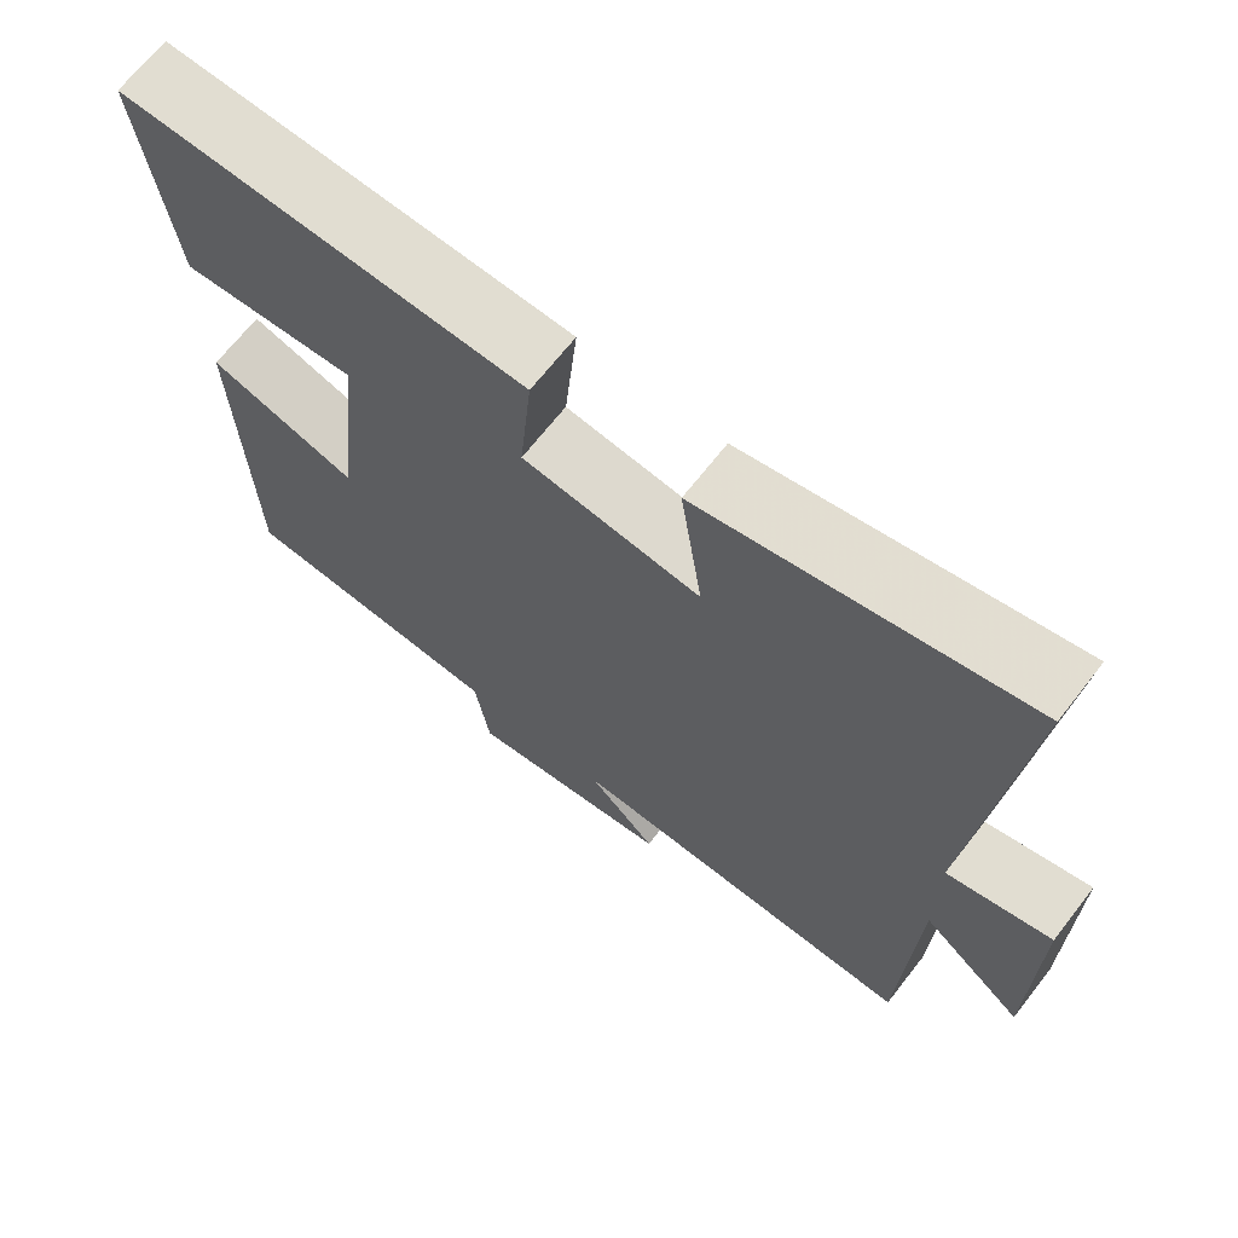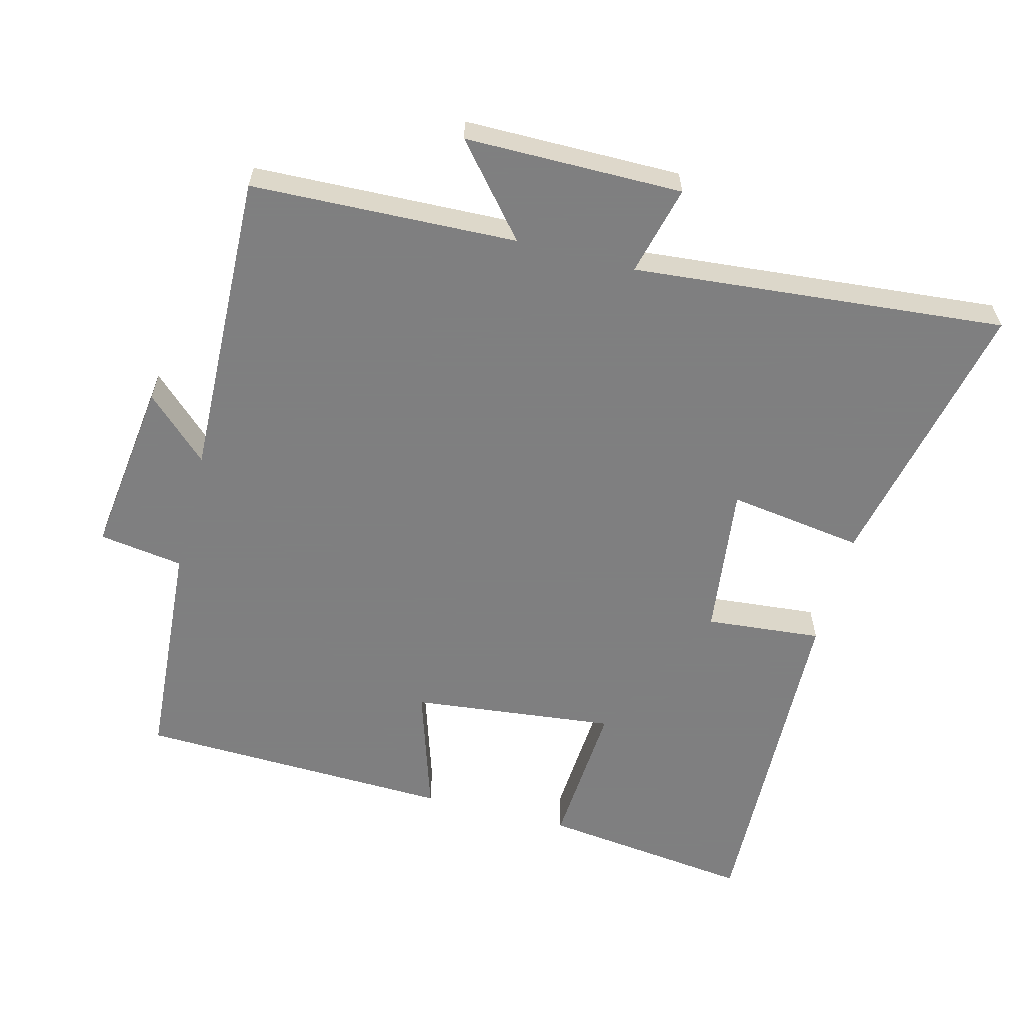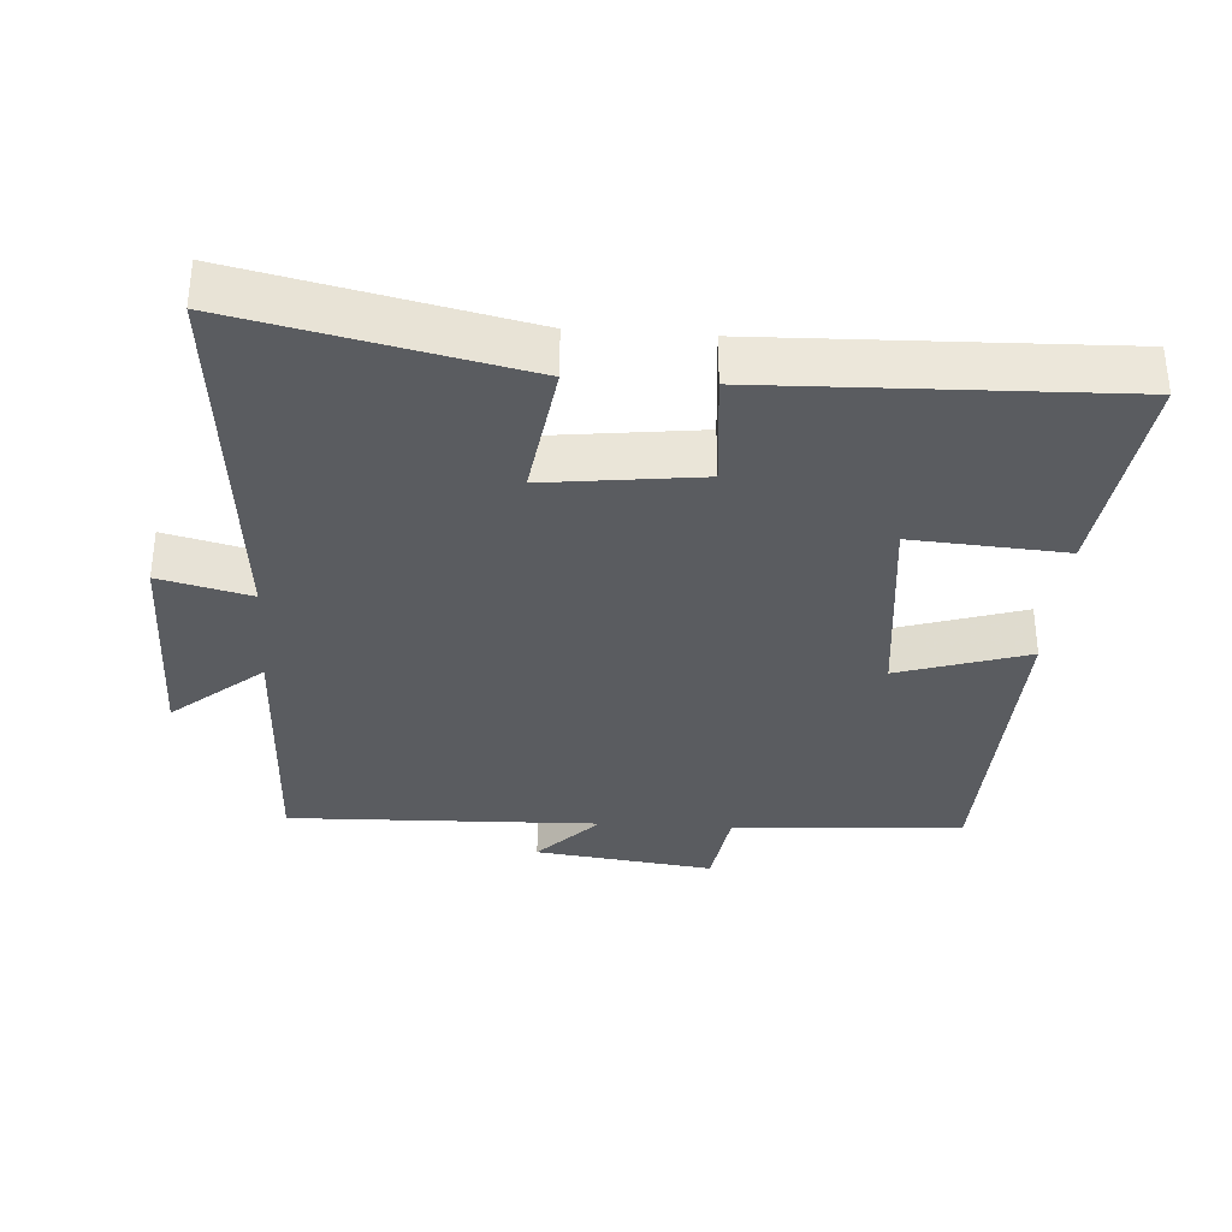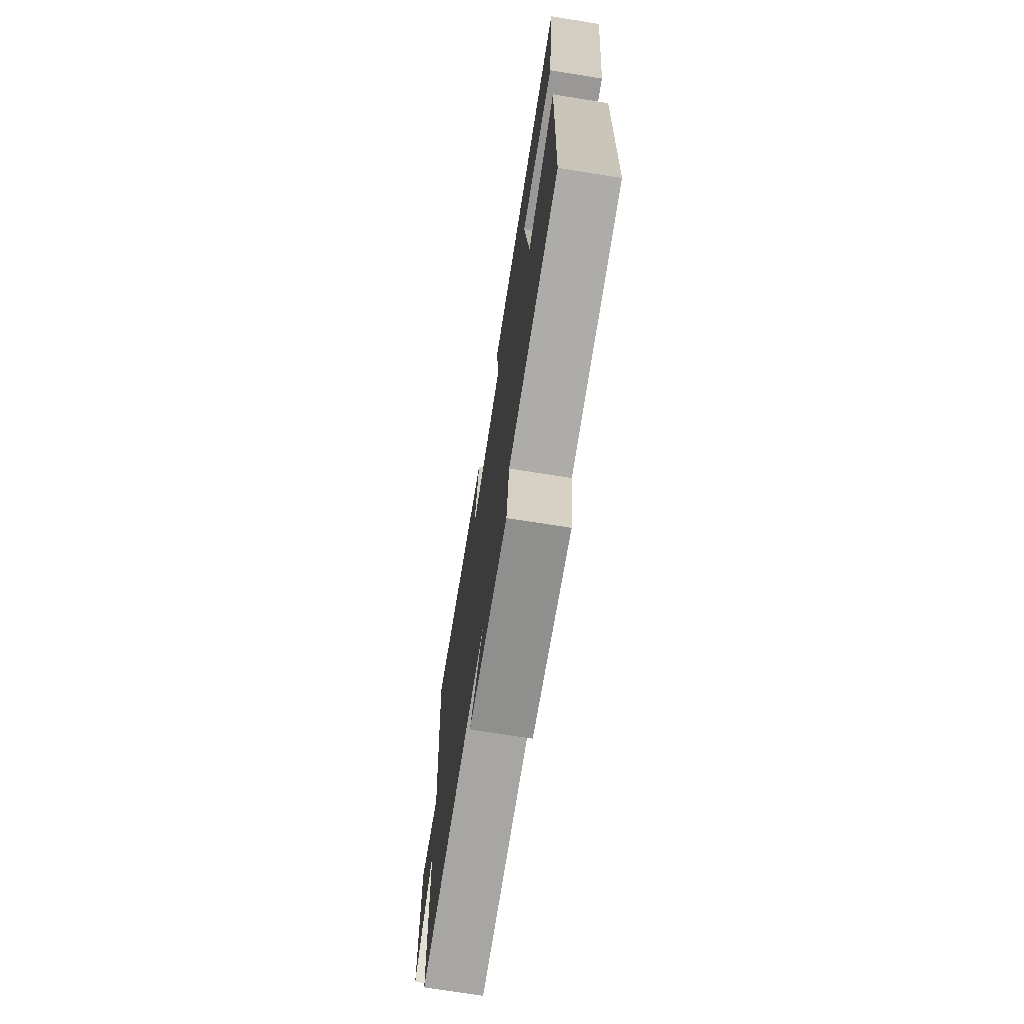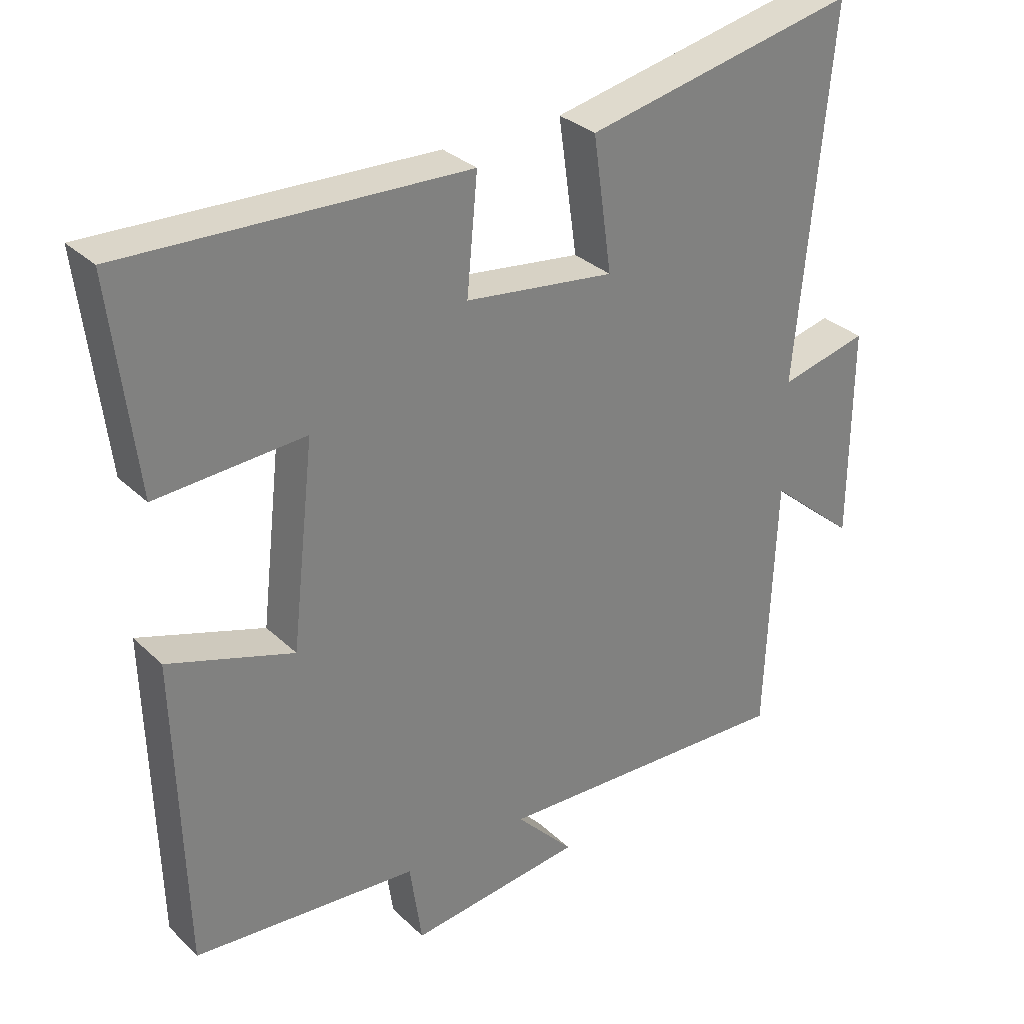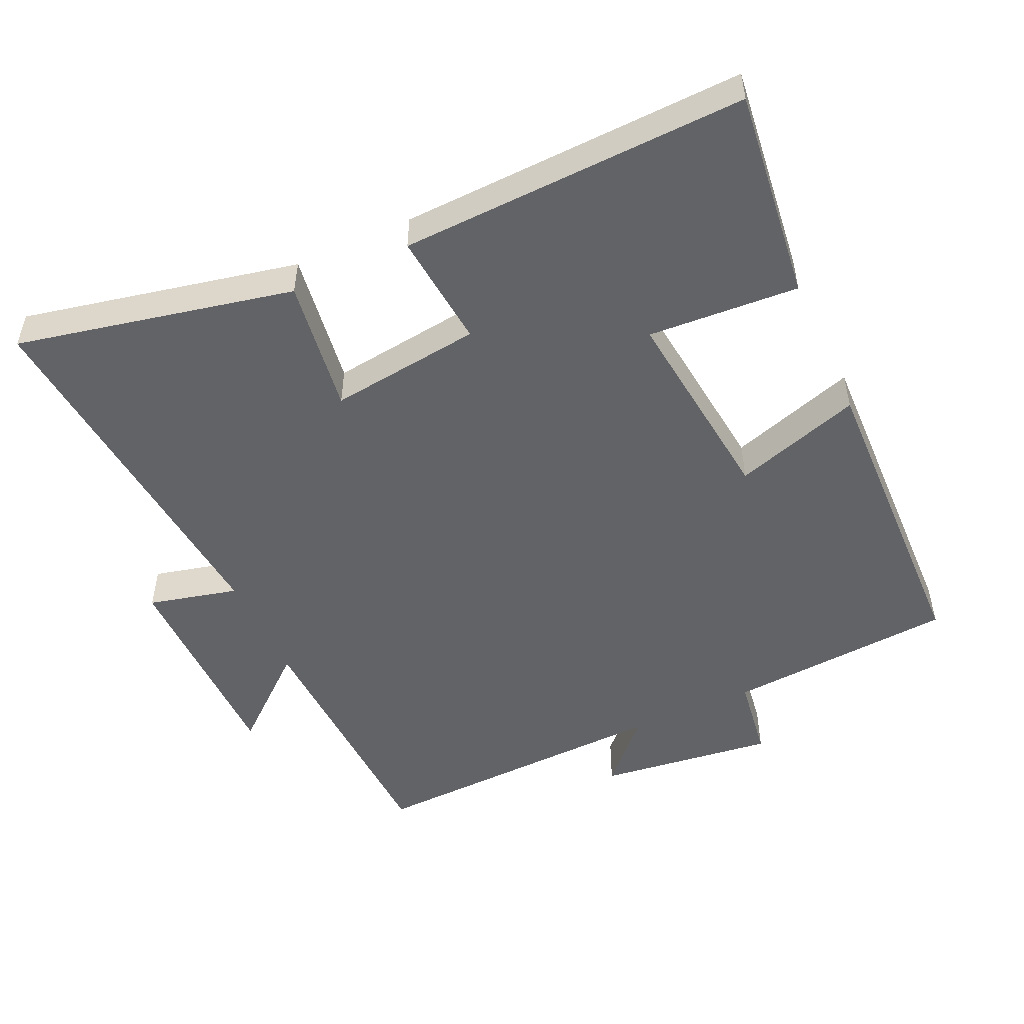
<metadata>
{"format":"obj","ext":"obj","renderer":"f3d","projection":"perspective","resolution":1024,"background":"white","views":[{"elev":68.1,"azim":-142.0,"up":"+Z"},{"elev":-59.9,"azim":-104.7,"up":"+Y"},{"elev":-34.1,"azim":-4.1,"up":"+Y"},{"elev":-72.3,"azim":81.0,"up":"+Z"},{"elev":31.0,"azim":143.0,"up":"+Z"},{"elev":-50.8,"azim":24.6,"up":"+Y"}]}
</metadata>
<code>
v -0.551 0.07 0.586
v -0.147 0.07 0.5
v -0.175 0.07 0.303
v 0.047 0.07 0.331
v 0.031 0.07 0.5
v 0.537 0.07 0.518
v 0.5 0.07 0.209
v 0.28 0.07 0.223
v 0.314 0.07 -0.075
v 0.5 0.07 -0.015
v 0.487 0.07 -0.475
v 0.154 0.07 -0.5
v 0.136 0.07 -0.623
v -0.122 0.07 -0.591
v -0.036 0.07 -0.5
v -0.485 0.07 -0.516
v -0.5 0.07 -0.13
v -0.629 0.07 -0.24
v -0.631 0.07 0.076
v -0.5 0.07 0.044
v -0.551 0 0.586
v -0.147 0 0.5
v -0.175 0 0.303
v 0.047 0 0.331
v 0.031 0 0.5
v 0.537 0 0.518
v 0.5 0 0.209
v 0.28 0 0.223
v 0.314 0 -0.075
v 0.5 0 -0.015
v 0.487 0 -0.475
v 0.154 0 -0.5
v 0.136 0 -0.623
v -0.122 0 -0.591
v -0.036 0 -0.5
v -0.485 0 -0.516
v -0.5 0 -0.13
v -0.629 0 -0.24
v -0.631 0 0.076
v -0.5 0 0.044
f 17 18 19 20
f 15 16 17 20
f 15 20 1
f 12 13 14 15
f 11 12 15
f 10 11 15
f 9 10 15
f 8 9 15
f 6 7 8
f 5 6 8
f 4 5 8
f 3 4 8 15
f 1 2 3
f 1 3 15
f 40 39 38 37
f 40 37 36 35
f 21 40 35
f 35 34 33 32
f 35 32 31
f 35 31 30
f 35 30 29
f 35 29 28
f 28 27 26
f 28 26 25
f 28 25 24
f 35 28 24 23
f 23 22 21
f 35 23 21
f 1 21 22 2
f 2 22 23 3
f 3 23 24 4
f 4 24 25 5
f 5 25 26 6
f 6 26 27 7
f 7 27 28 8
f 8 28 29 9
f 9 29 30 10
f 10 30 31 11
f 11 31 32 12
f 12 32 33 13
f 13 33 34 14
f 14 34 35 15
f 15 35 36 16
f 16 36 37 17
f 17 37 38 18
f 18 38 39 19
f 19 39 40 20
f 20 40 21 1

</code>
